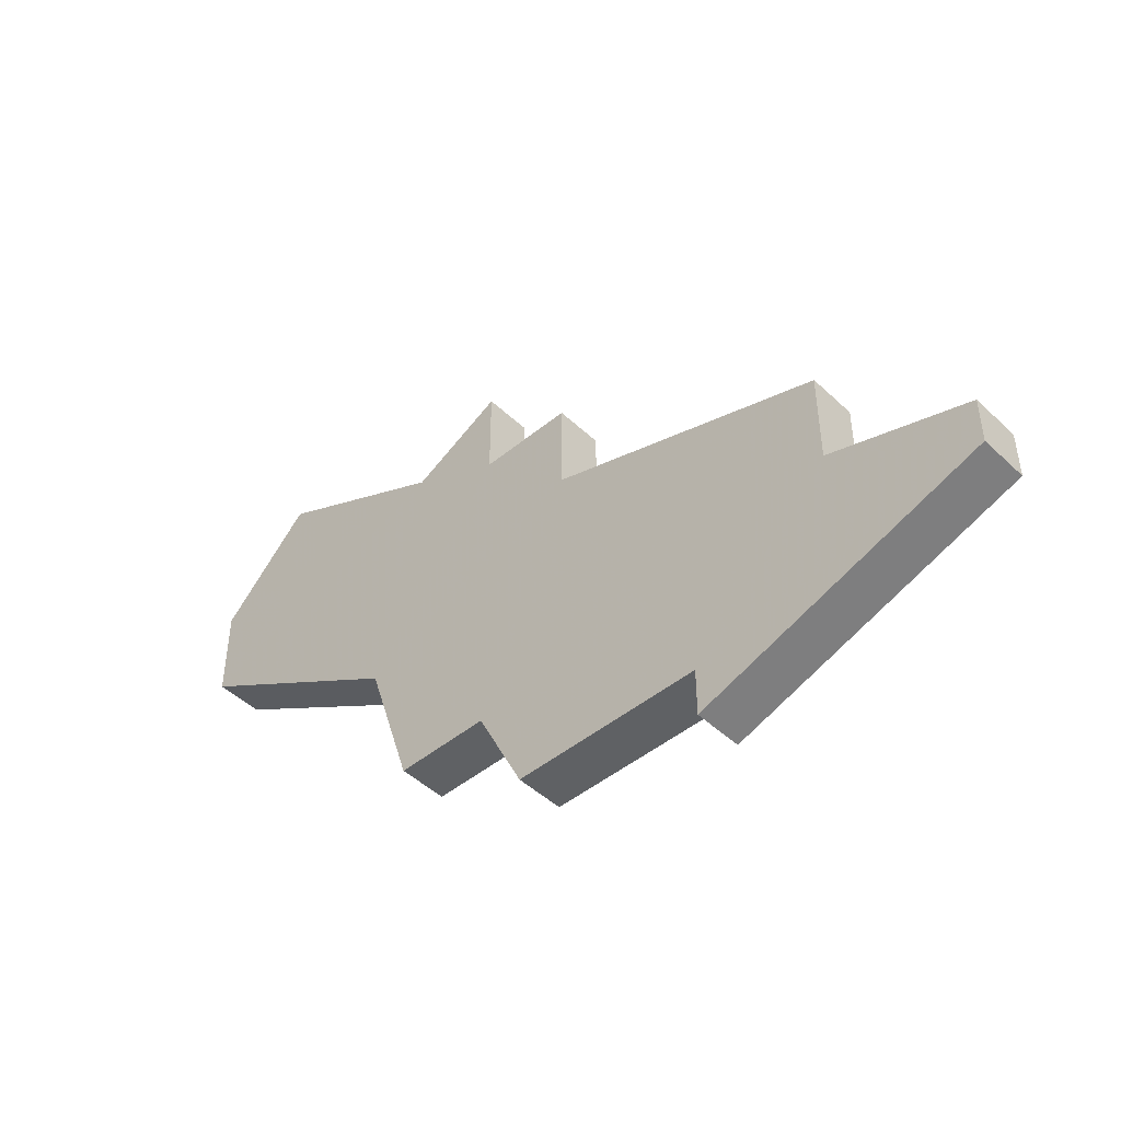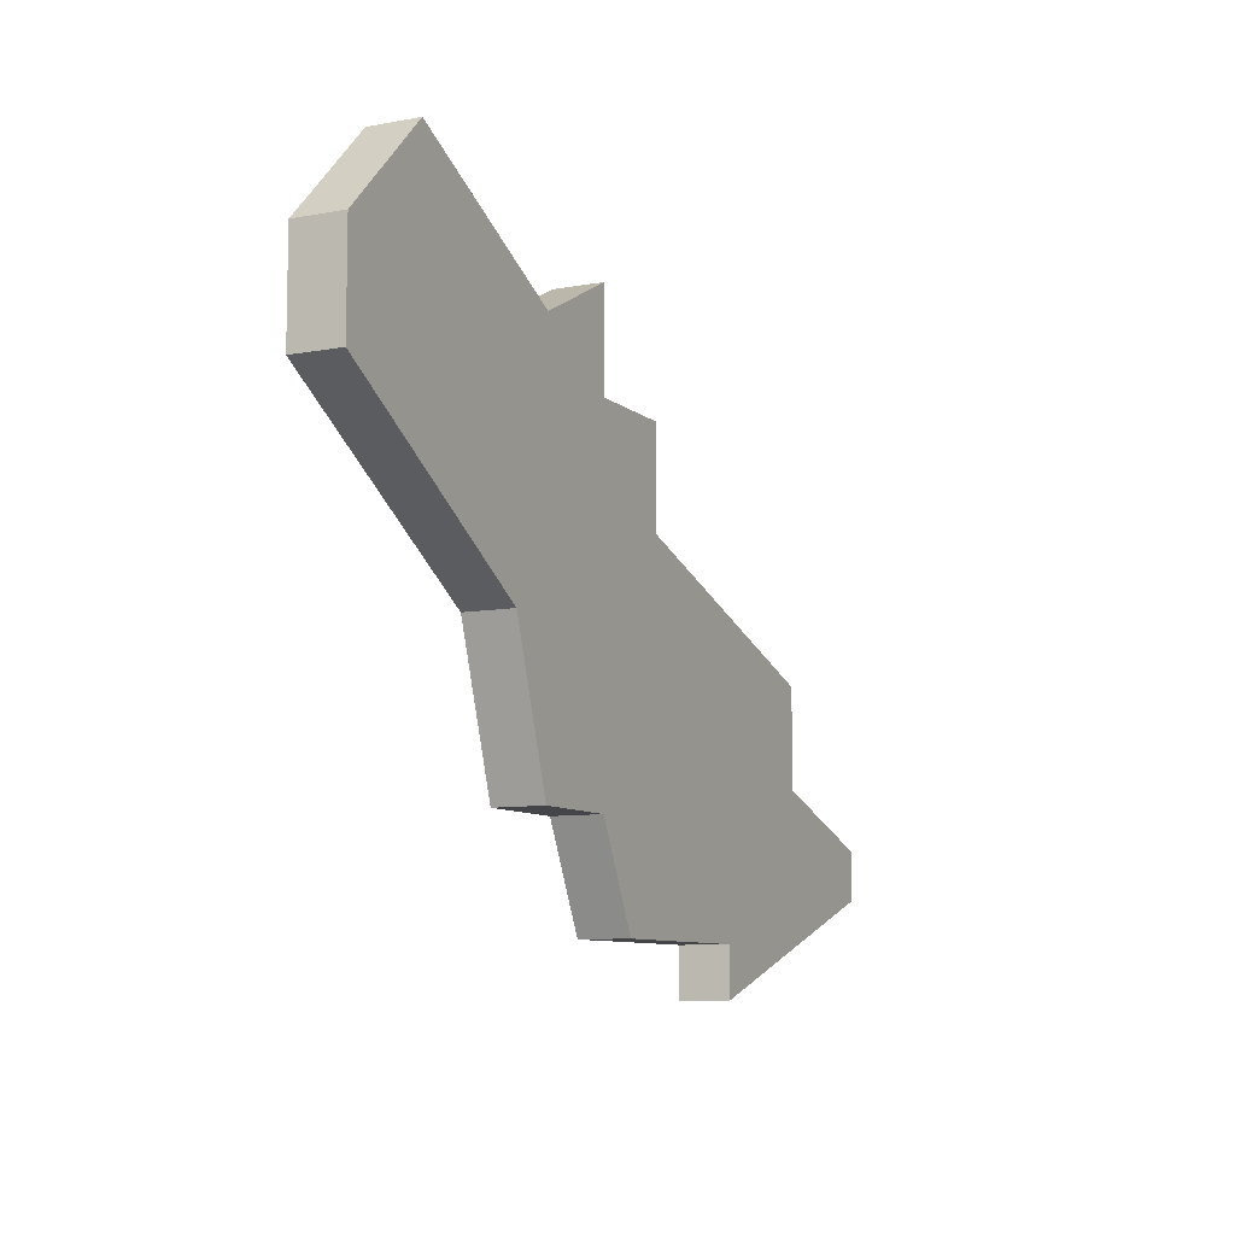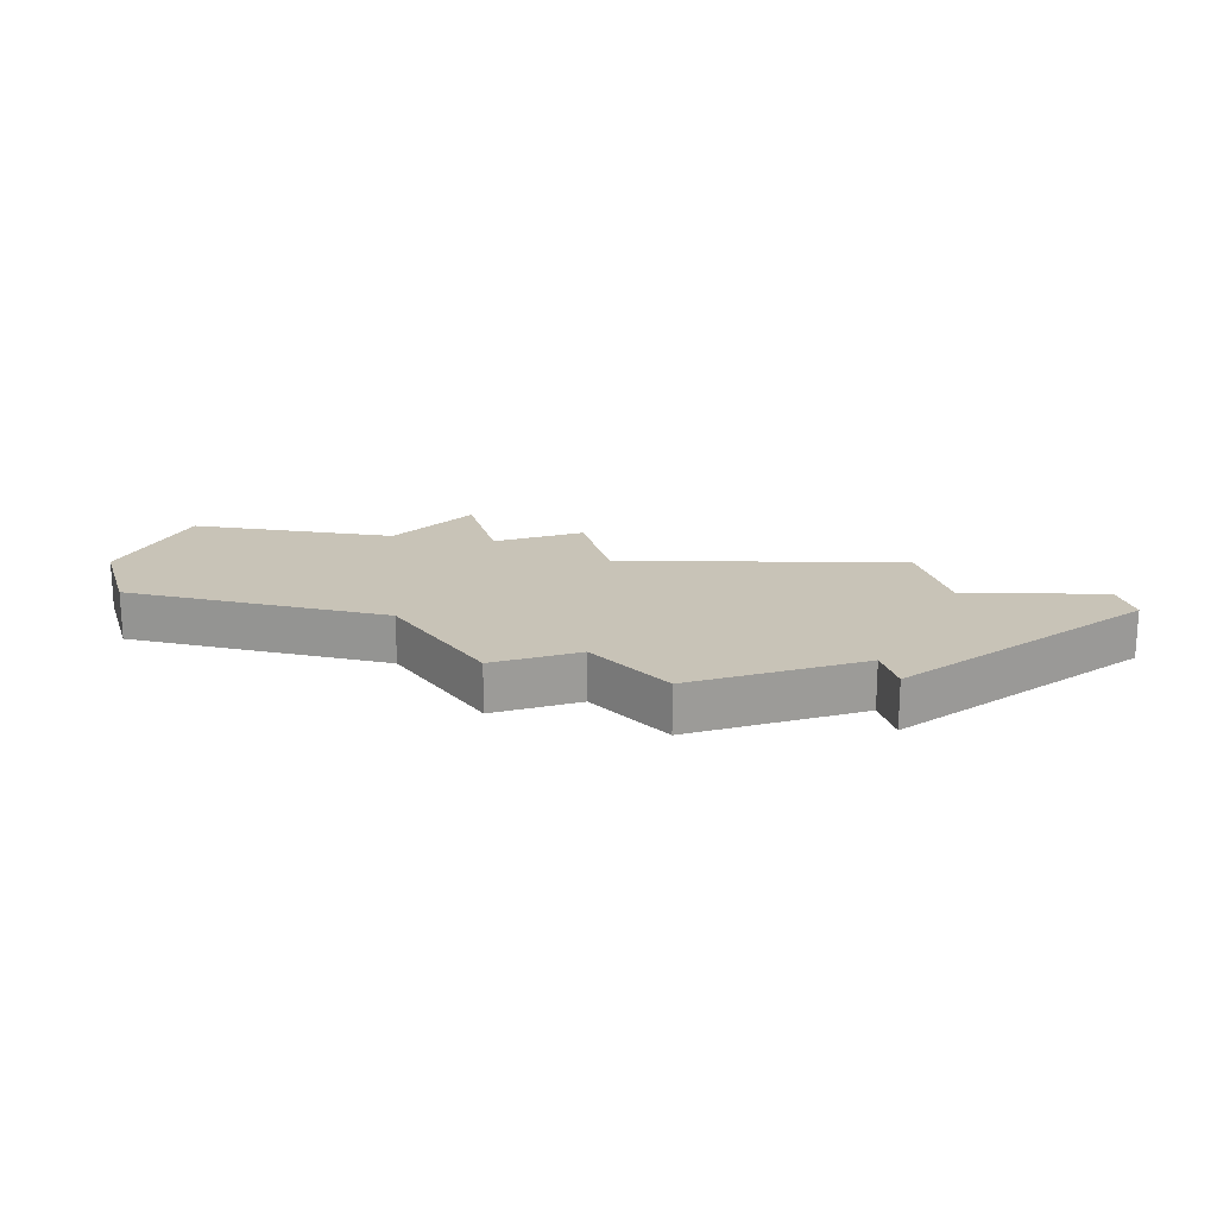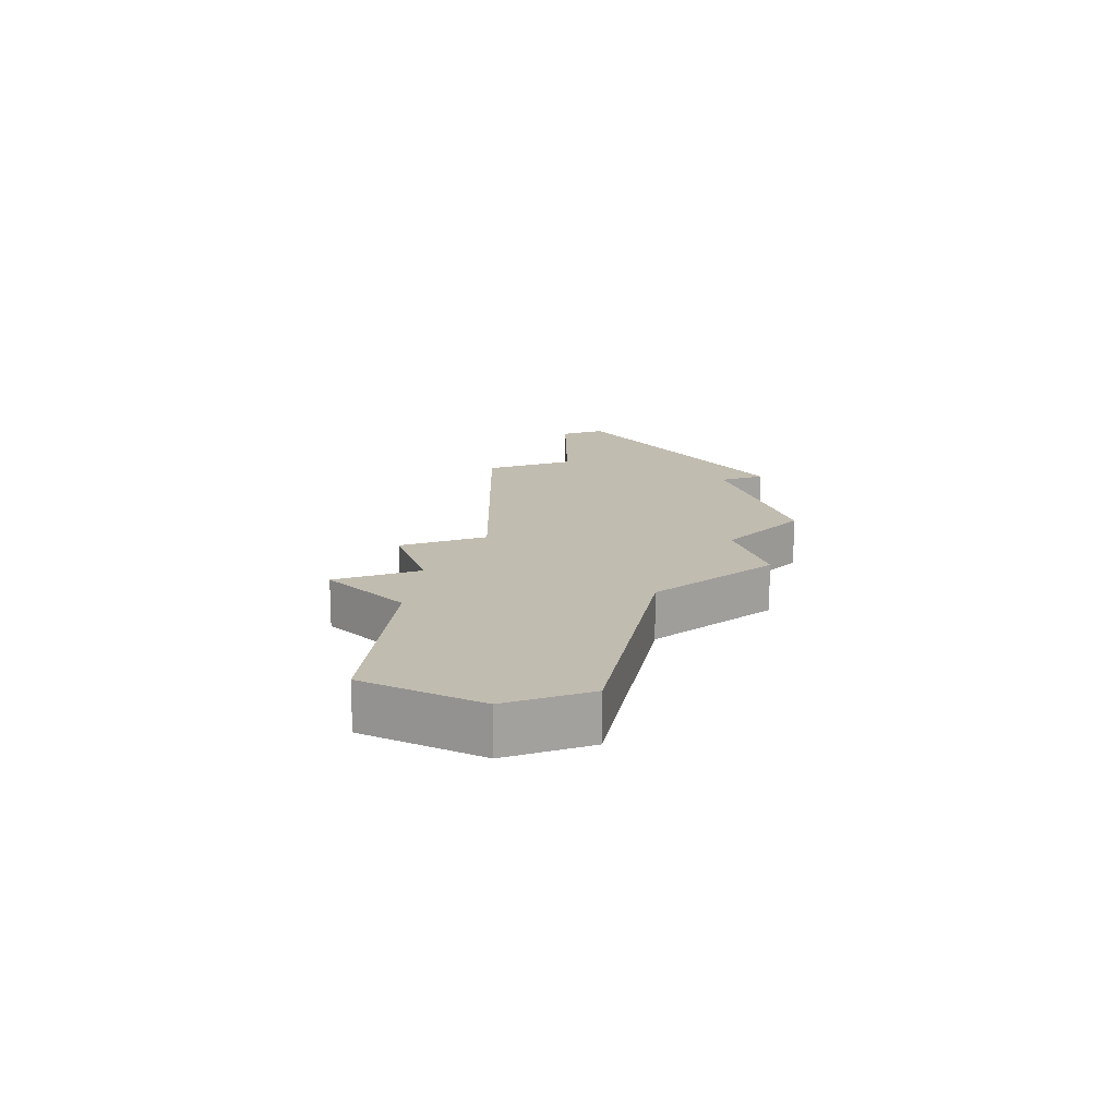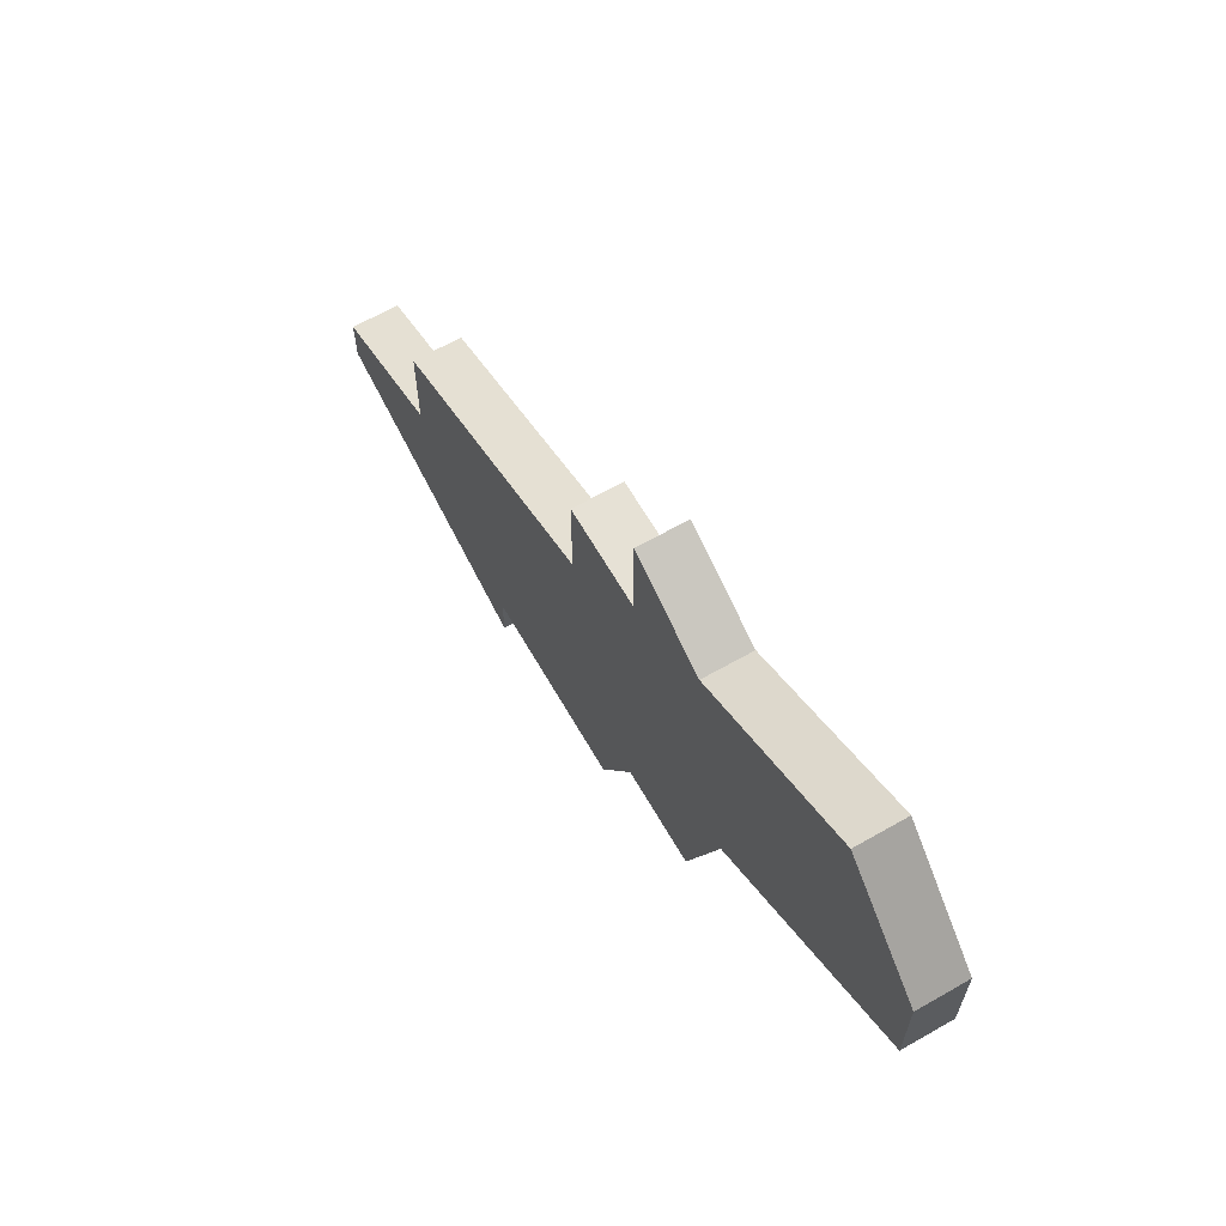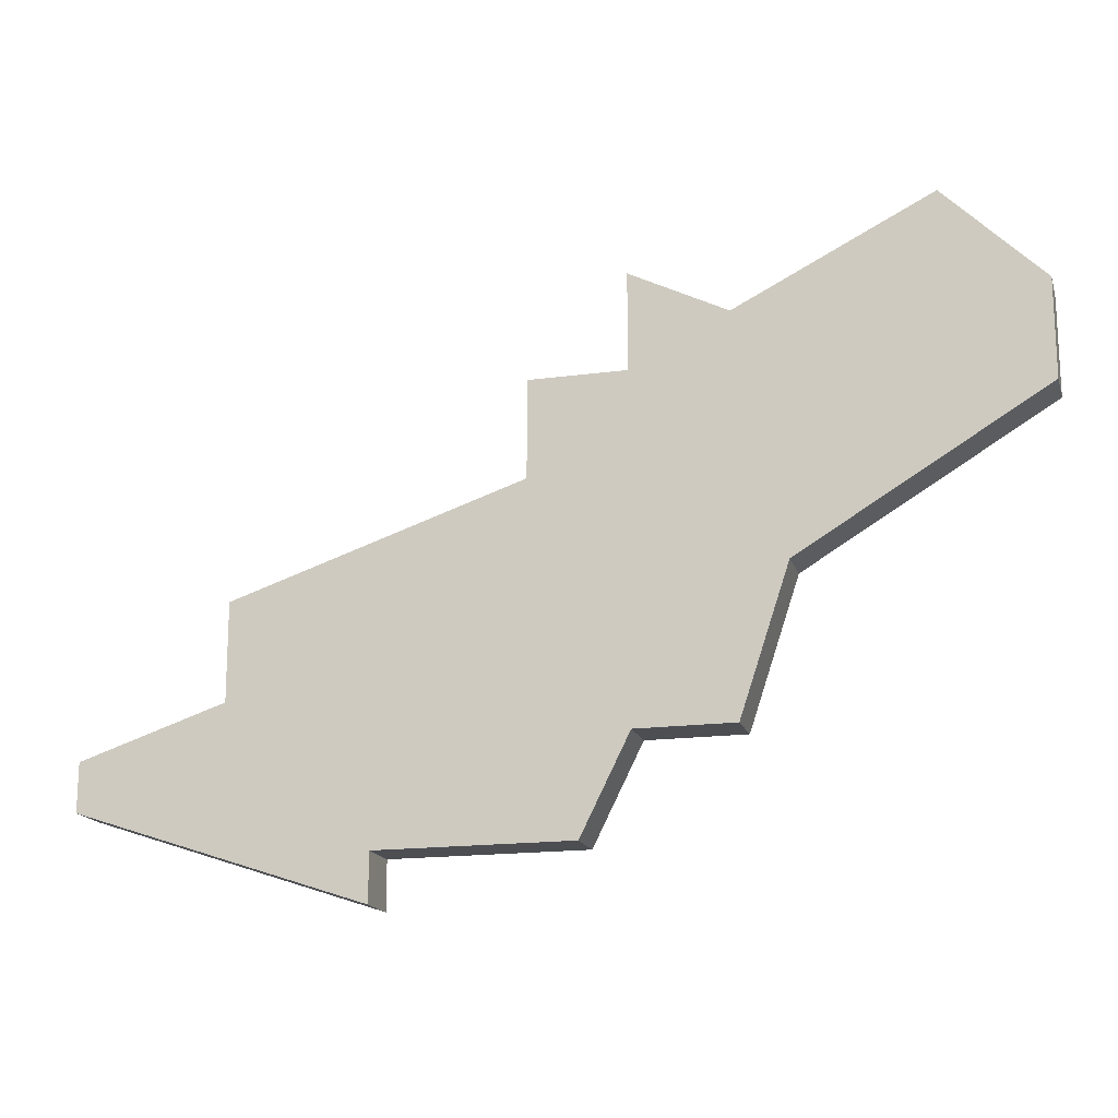
<metadata>
{"format":"obj","ext":"obj","renderer":"f3d","projection":"perspective","resolution":1024,"background":"white","views":[{"elev":-46.4,"azim":43.1,"up":"+Y"},{"elev":-8.7,"azim":-63.4,"up":"+Y"},{"elev":19.7,"azim":-17.2,"up":"+Z"},{"elev":16.5,"azim":-109.2,"up":"+Z"},{"elev":64.4,"azim":-119.9,"up":"+Y"},{"elev":-17.0,"azim":-164.7,"up":"+Y"}]}
</metadata>
<code>
v 2981 -498 0
v 2981 -498 1
v 2981 -490 0
v 2981 -490 1
v 2980 -495 0
v 2980 -495 1
v 2988 -500 0
v 2988 -500 1
v 2988 -501 0
v 2988 -501 1
v 2994 -498 0
v 2994 -498 1
v 2994 -499 0
v 2994 -499 1
v 2977 -488 0
v 2977 -488 1
v 2985 -491 0
v 2985 -491 1
v 2985 -493 0
v 2985 -493 1
v 2984 -500 0
v 2984 -500 1
v 2975 -490 0
v 2975 -490 1
v 2975 -492 0
v 2975 -492 1
v 2983 -489 0
v 2983 -489 1
v 2983 -498 0
v 2983 -498 1
v 2983 -491 0
v 2983 -491 1
v 2991 -497 0
v 2991 -497 1
v 2991 -495 0
v 2991 -495 1
f 3 5 25
f 5 29 1
f 19 5 31
f 3 23 15
f 27 31 3
f 25 23 3
f 3 31 5
f 19 29 5
f 29 19 7
f 9 7 13
f 13 7 33
f 19 31 17
f 13 33 11
f 19 35 33
f 33 7 19
f 7 21 29
f 26 6 4
f 2 30 6
f 32 6 20
f 16 24 4
f 4 32 28
f 4 24 26
f 6 32 4
f 6 30 20
f 8 20 30
f 14 8 10
f 34 8 14
f 18 32 20
f 12 34 14
f 34 36 20
f 20 8 34
f 30 22 8
f 24 16 23
f 23 16 15
f 26 24 25
f 25 24 23
f 6 26 5
f 5 26 25
f 2 6 1
f 1 6 5
f 30 2 29
f 29 2 1
f 22 30 21
f 21 30 29
f 8 22 7
f 7 22 21
f 10 8 9
f 9 8 7
f 14 10 13
f 13 10 9
f 12 14 11
f 11 14 13
f 34 12 33
f 33 12 11
f 36 34 35
f 35 34 33
f 20 36 19
f 19 36 35
f 18 20 17
f 17 20 19
f 32 18 31
f 31 18 17
f 28 32 27
f 27 32 31
f 16 4 15
f 15 4 3
f 4 28 3
f 3 28 27

</code>
